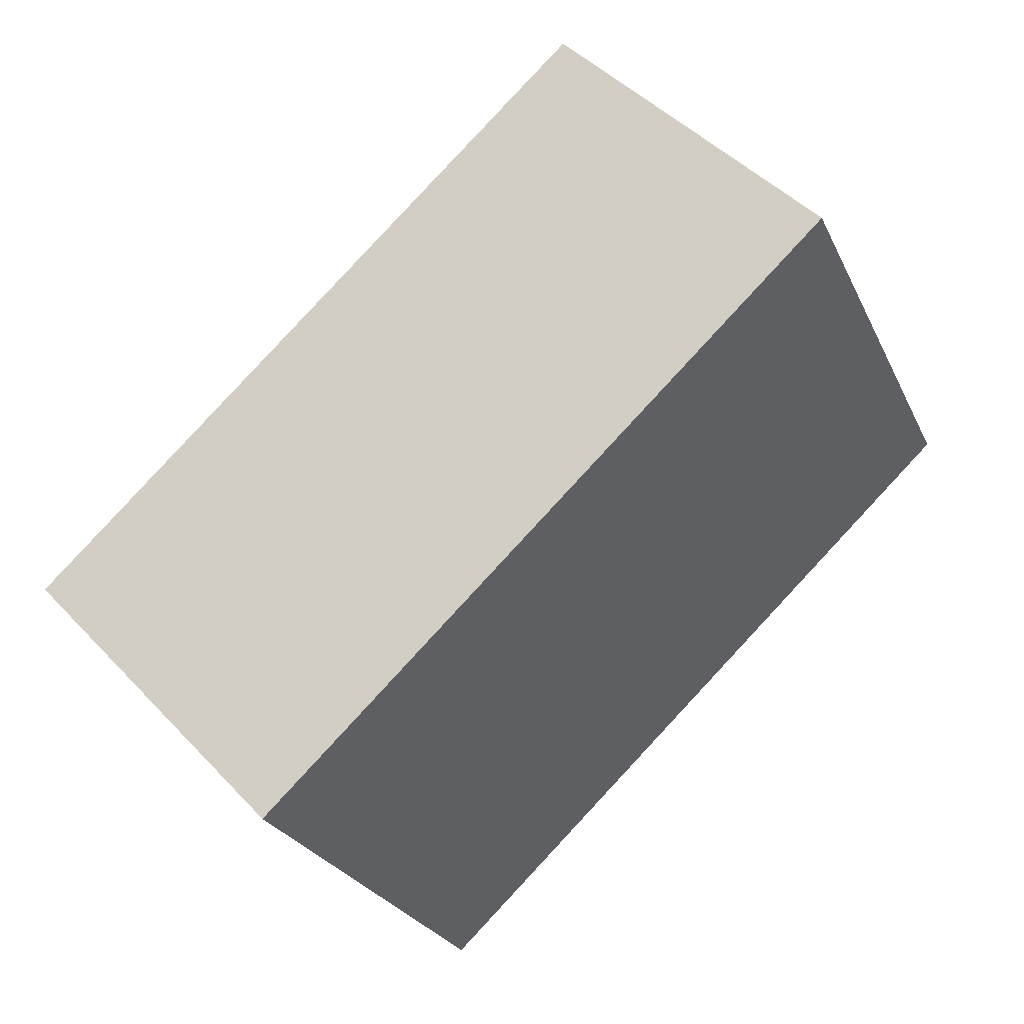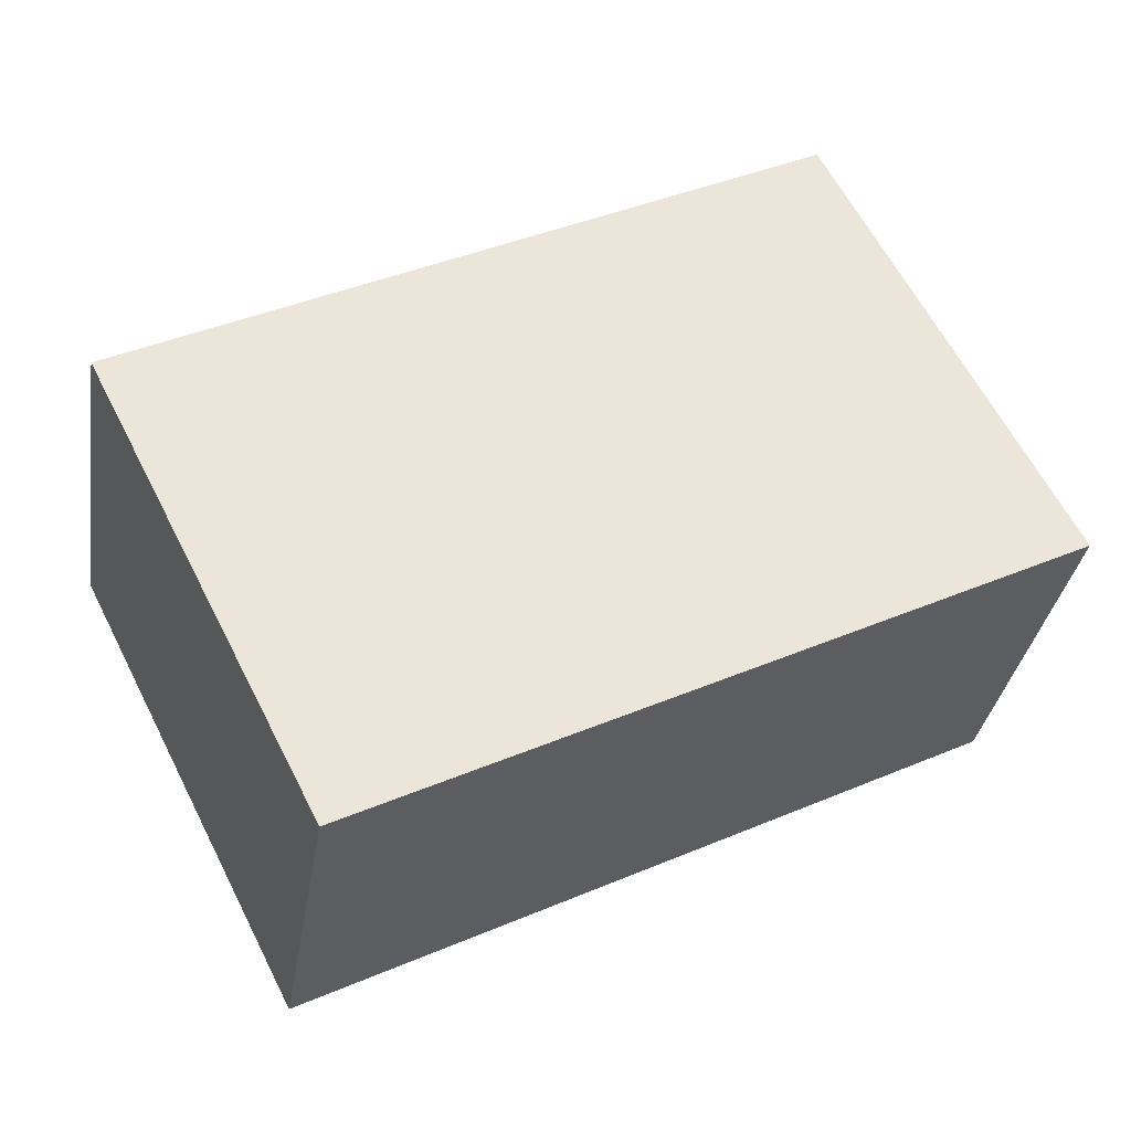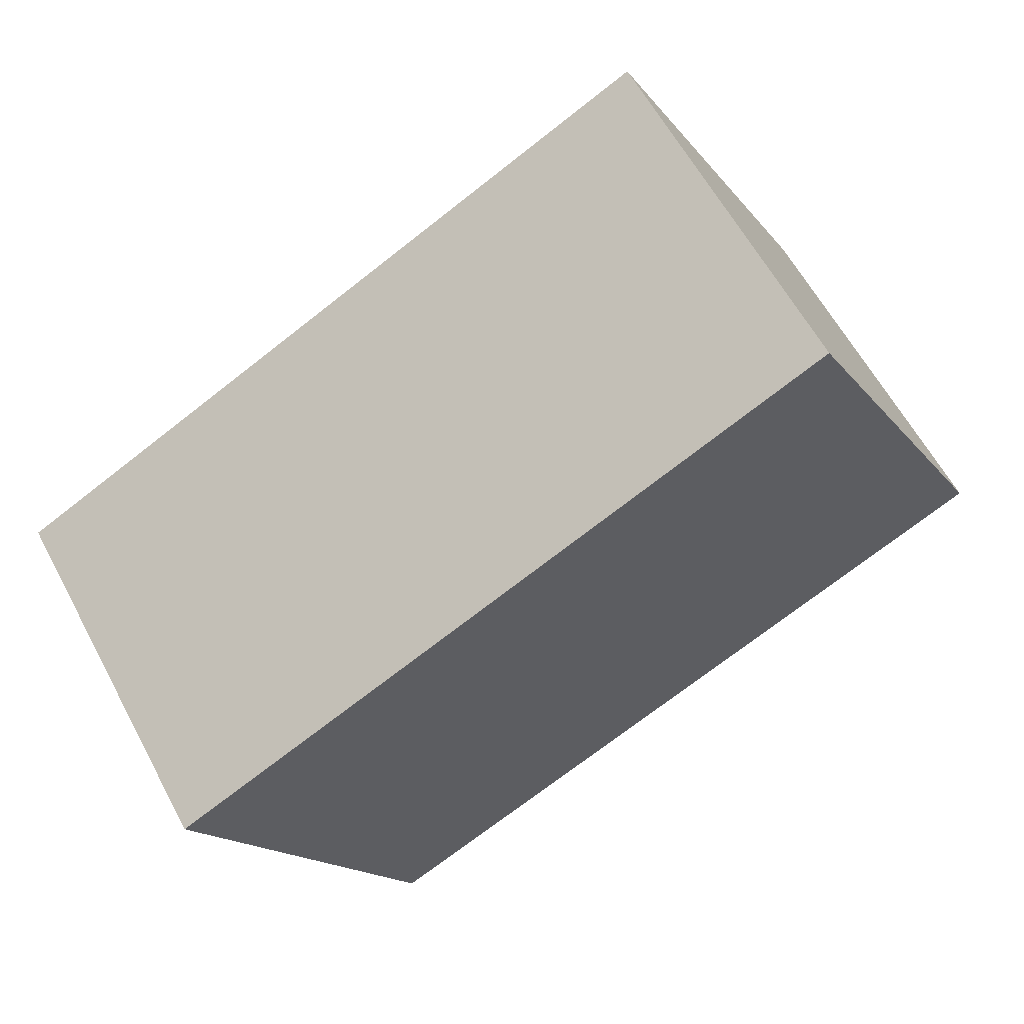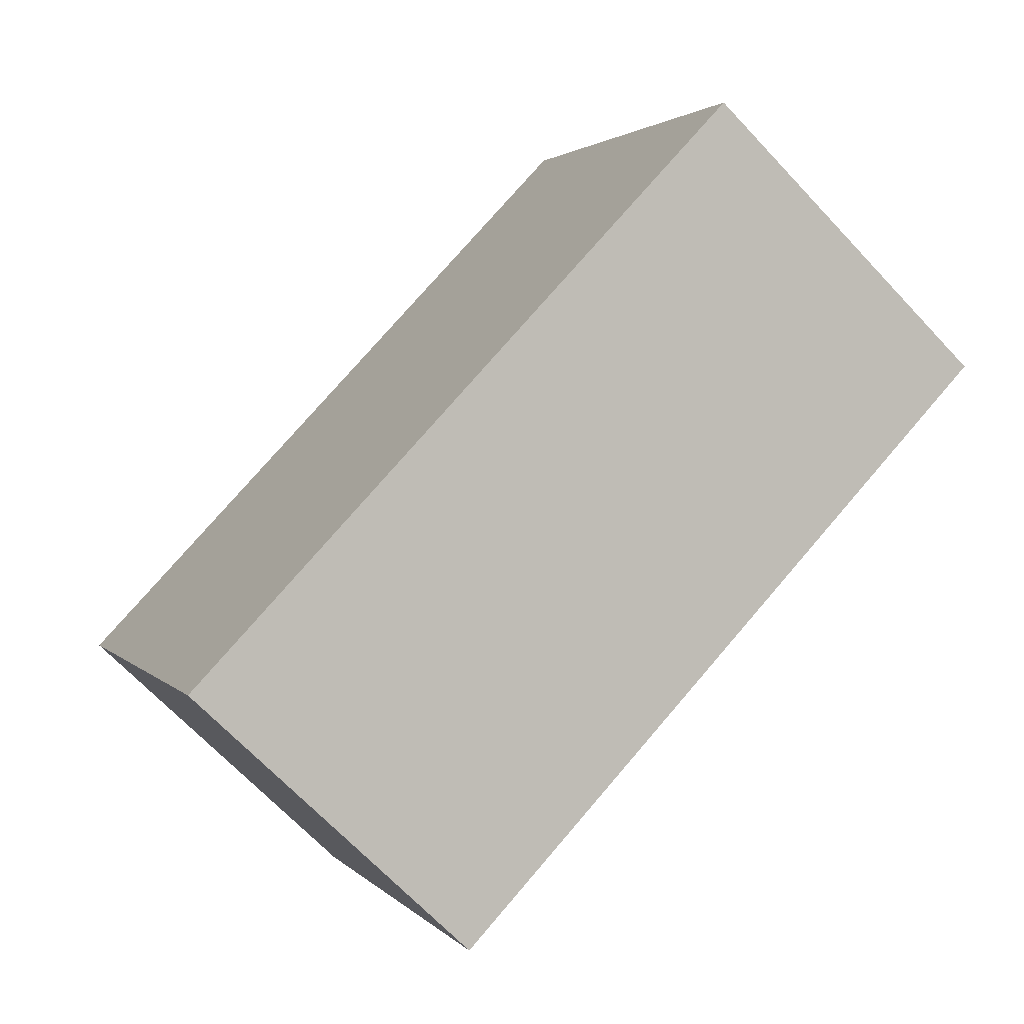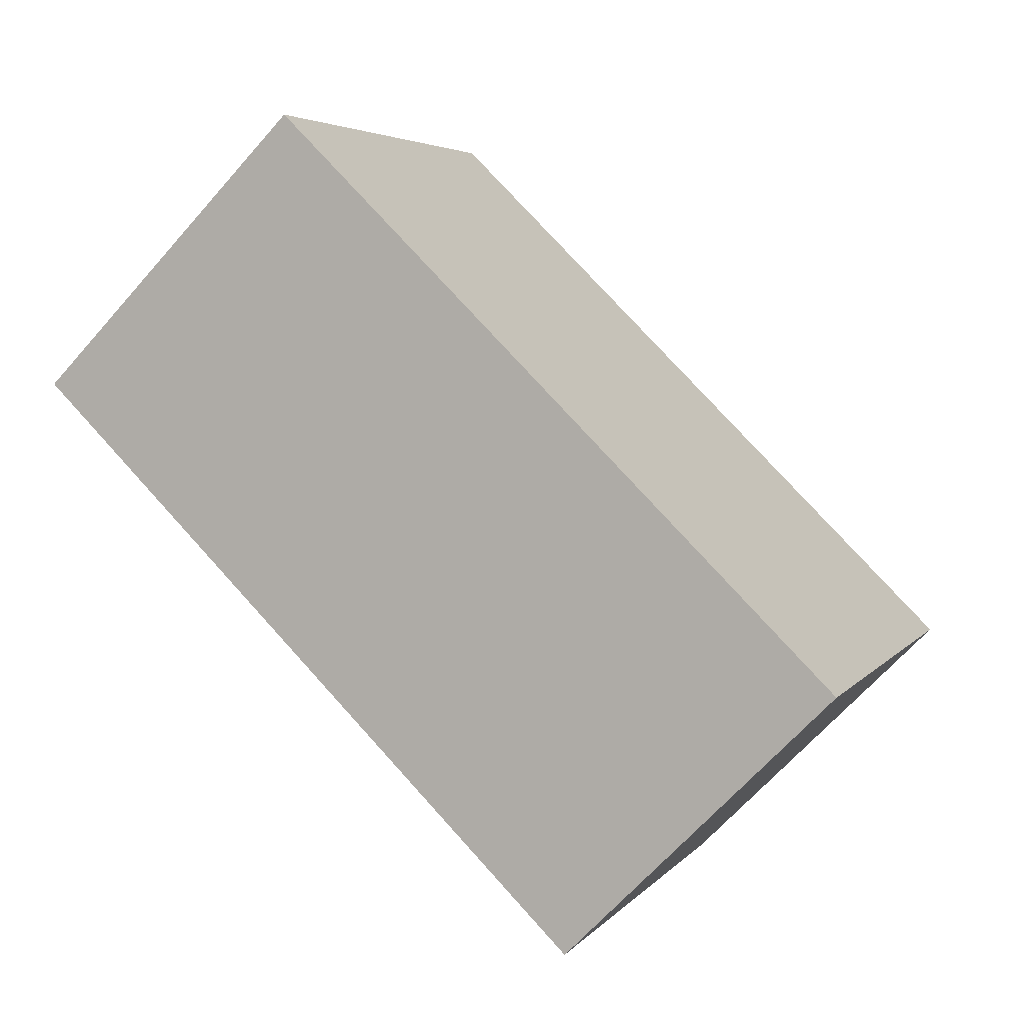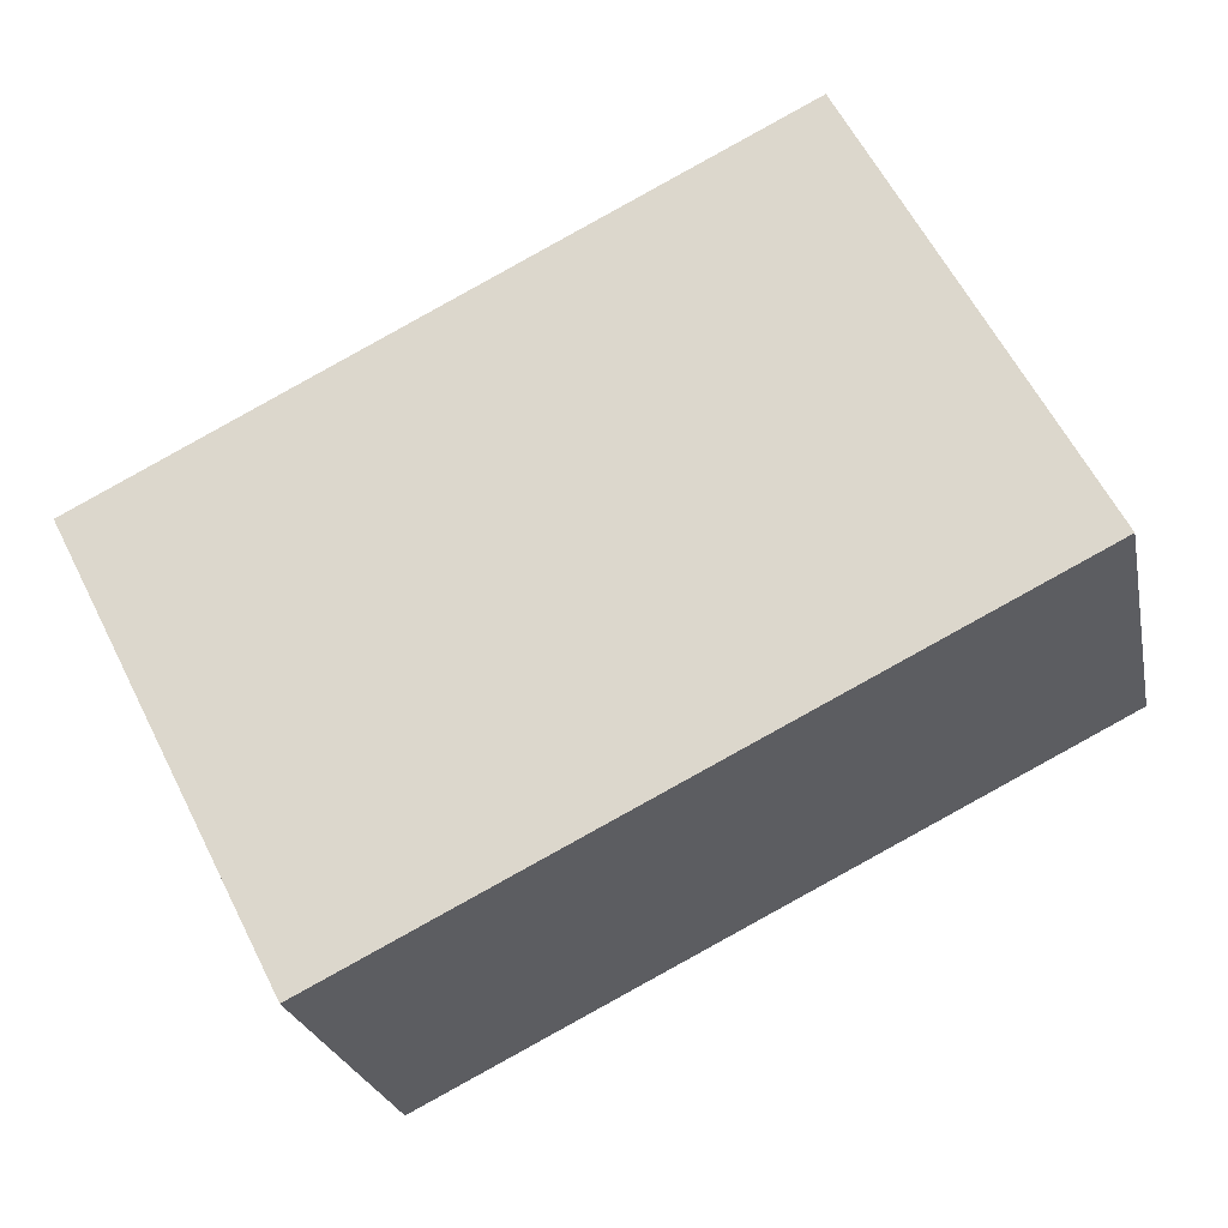
<metadata>
{"format":"obj","ext":"obj","renderer":"f3d","projection":"perspective","resolution":1024,"background":"white","views":[{"elev":46.3,"azim":-40.3,"up":"+Z"},{"elev":-33.3,"azim":-9.0,"up":"+Z"},{"elev":60.8,"azim":-28.1,"up":"+Z"},{"elev":-68.5,"azim":43.3,"up":"+Z"},{"elev":-66.7,"azim":138.6,"up":"+Z"},{"elev":-24.1,"azim":11.4,"up":"+Z"}]}
</metadata>
<code>
v  3.056 4.978 -5.988
v  9.191 4.978 4.66
v  12.31 4.978 -1.353
v  0 4.978 3.048e-16
v  12.31 8.285e-17 -1.353
v  3.056 3.667e-16 -5.988
v  0 0 0
v  9.191 -2.853e-16 4.66
g defaultobject
f 1 2 3
f 2 1 4
f 5 1 3
f 1 5 6
f 6 4 1
f 4 6 7
f 7 2 4
f 2 7 8
f 8 3 2
f 3 8 5
f 8 6 5
f 6 8 7

</code>
